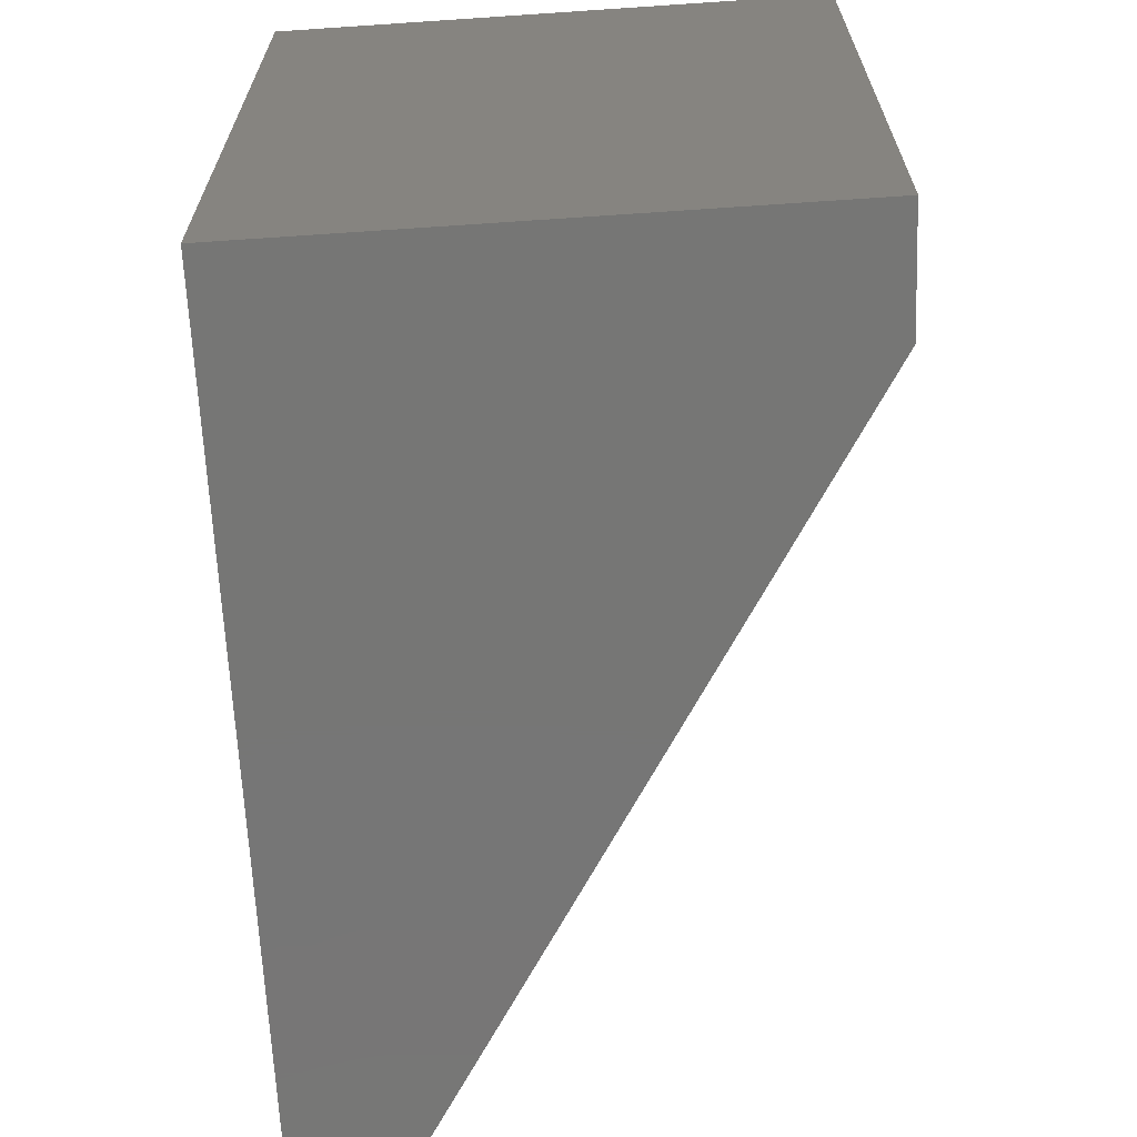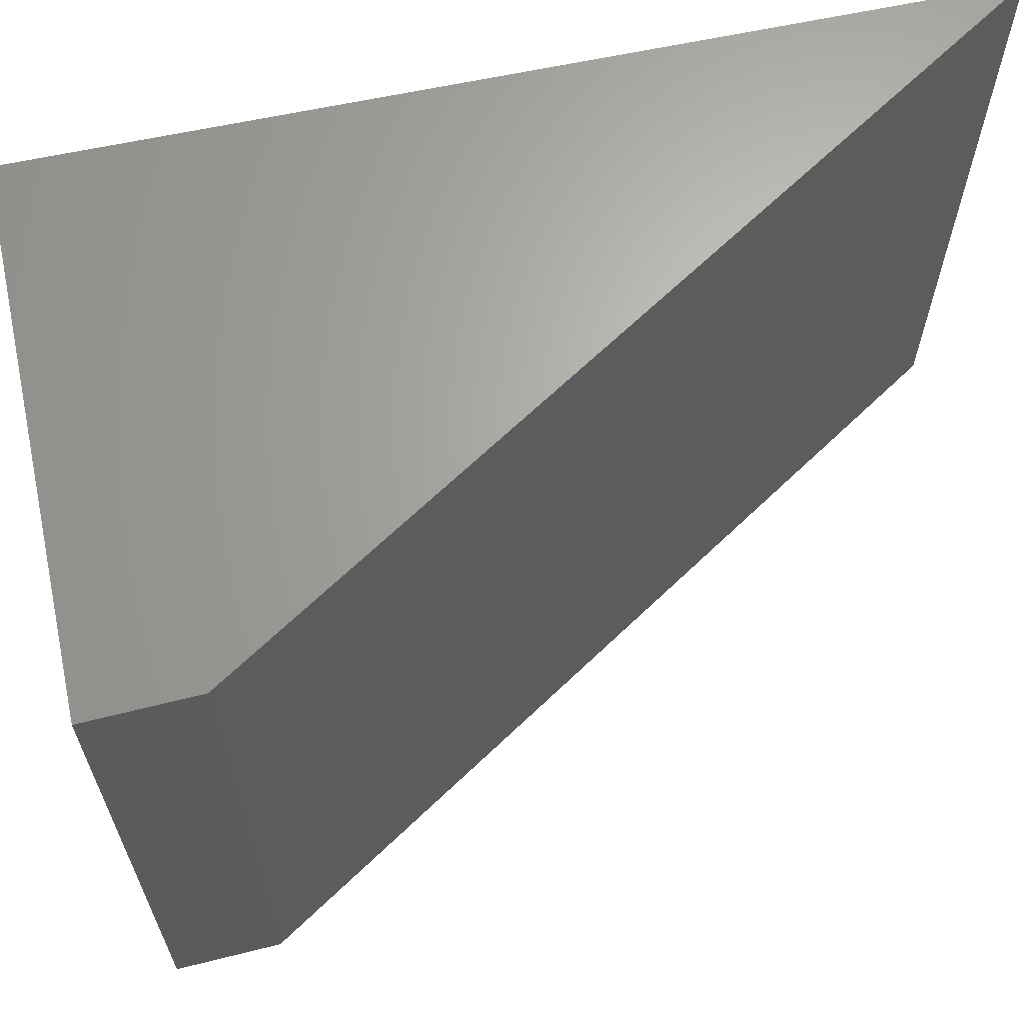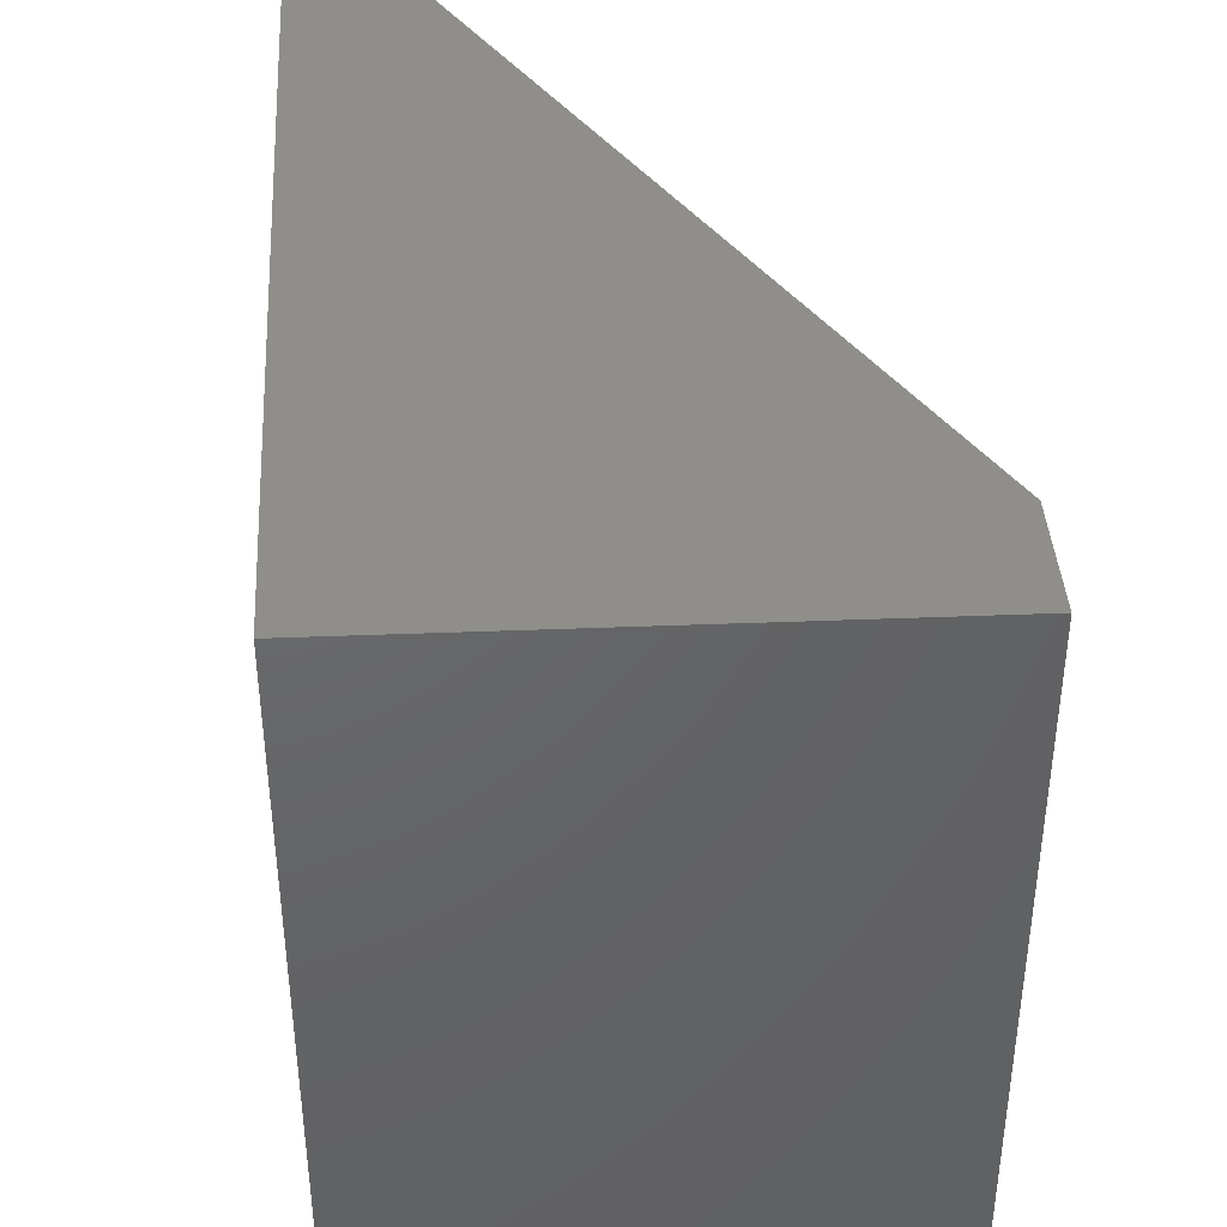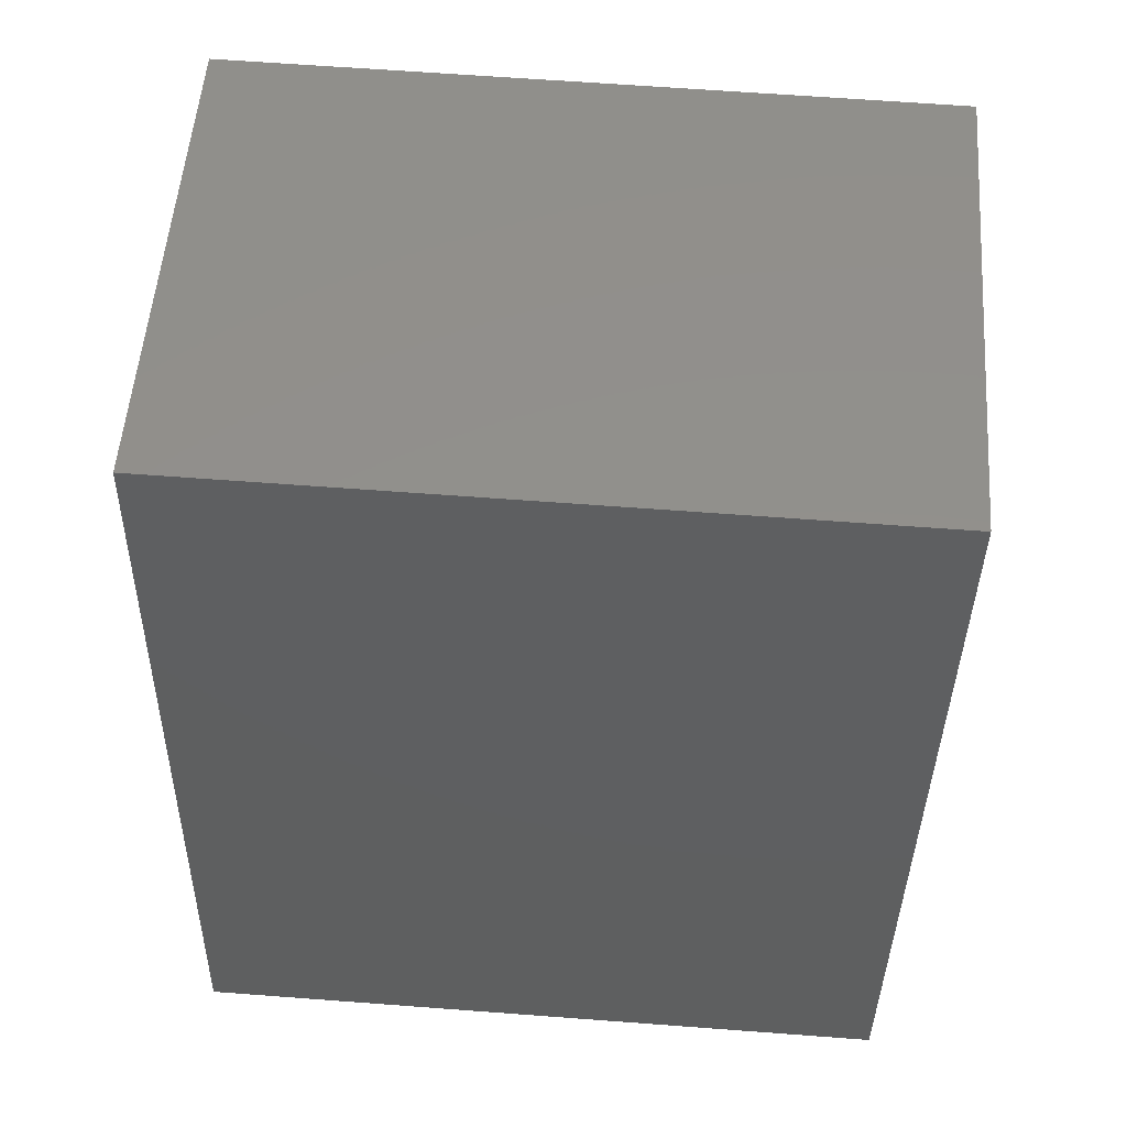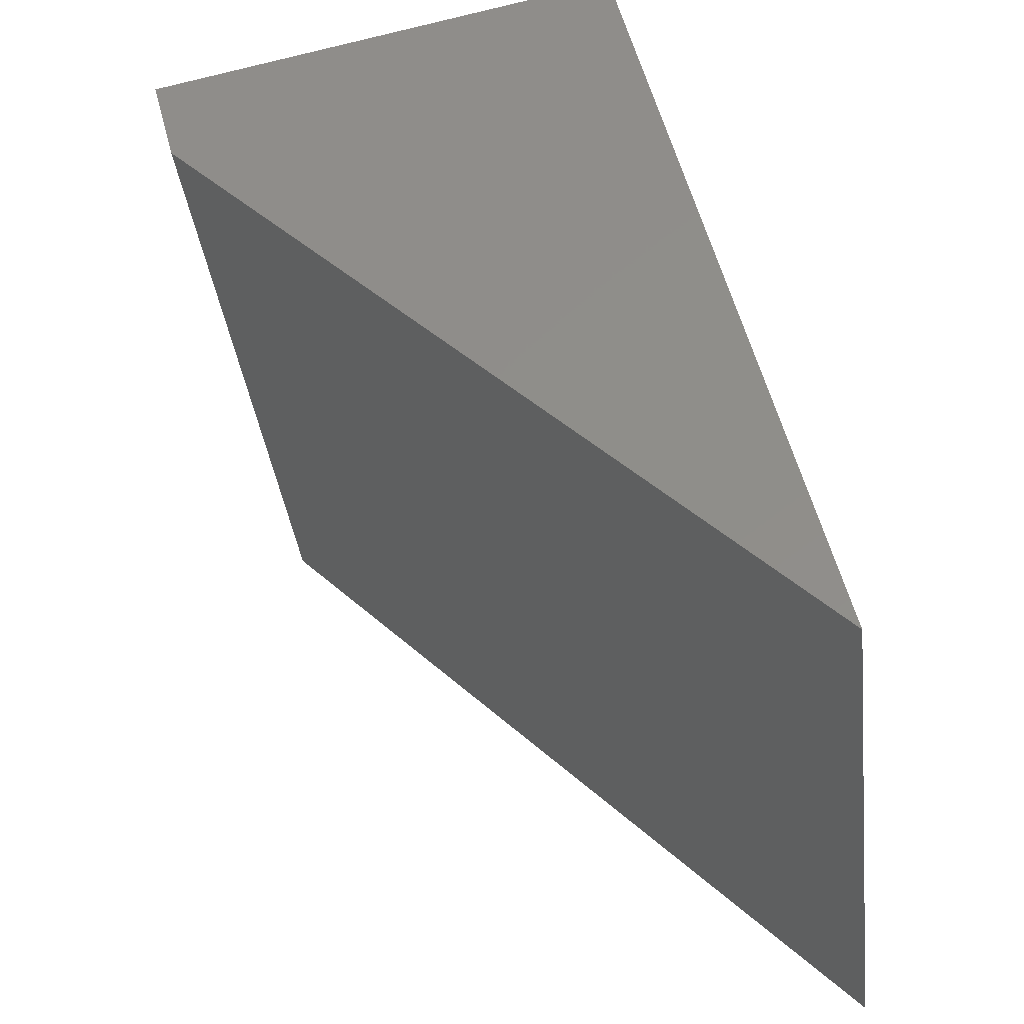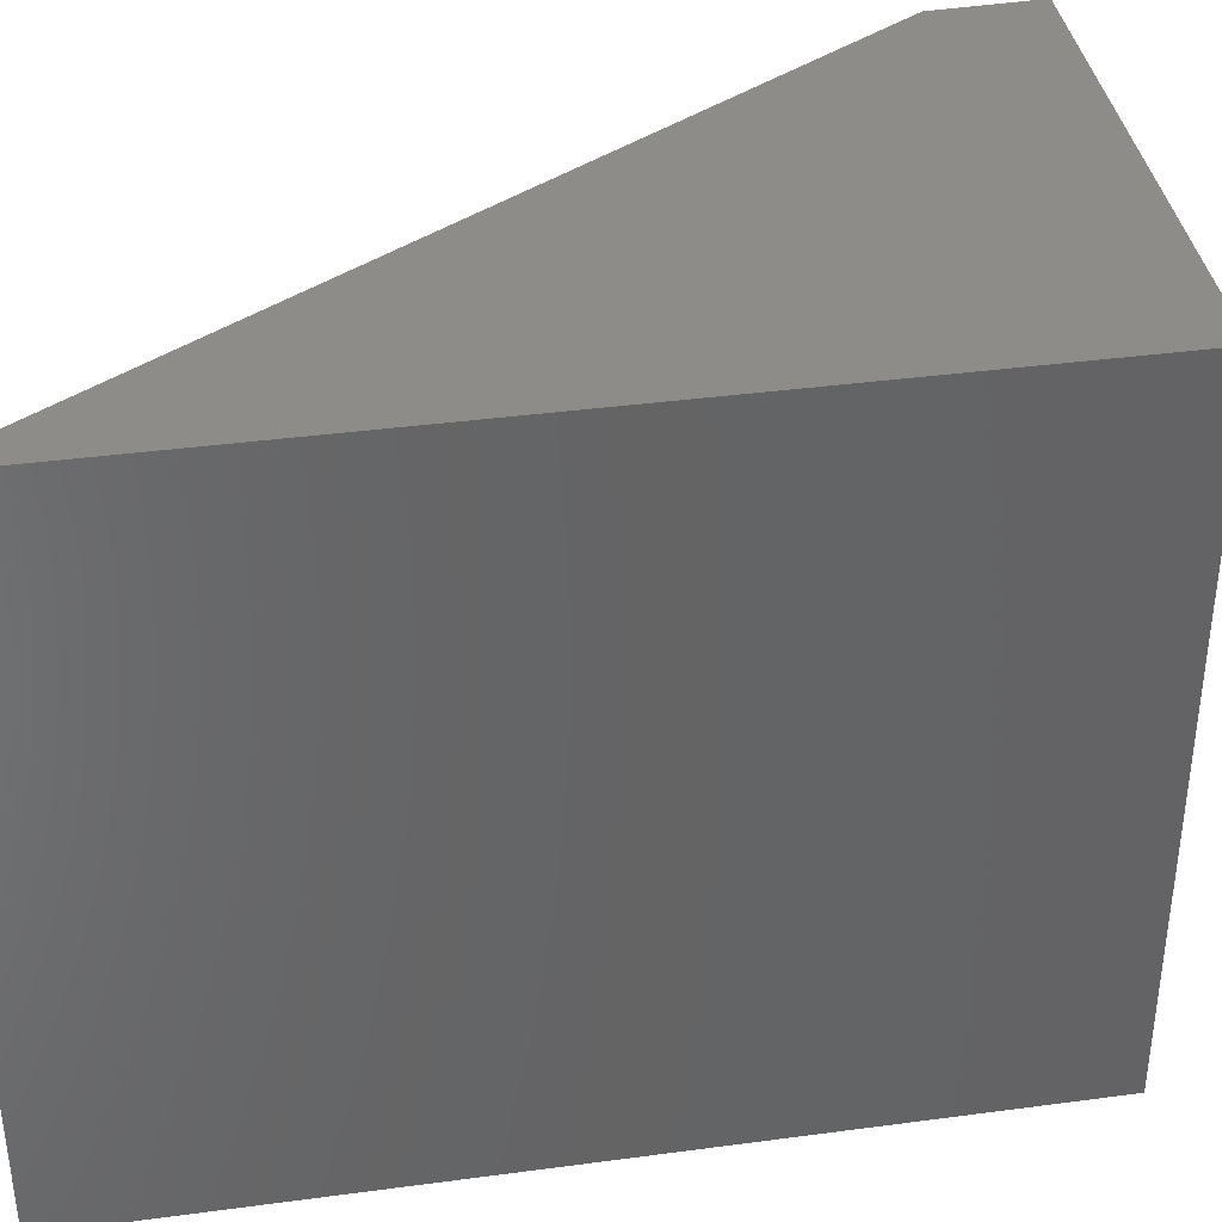
<metadata>
{"format":"stl","ext":"stl","renderer":"f3d","projection":"perspective","resolution":1024,"background":"white","views":[{"elev":-68.6,"azim":16.1,"up":"+Y"},{"elev":65.8,"azim":90.6,"up":"+Y"},{"elev":43.1,"azim":9.6,"up":"+Y"},{"elev":65.0,"azim":-85.7,"up":"+Z"},{"elev":-38.0,"azim":-173.0,"up":"+Z"},{"elev":38.0,"azim":-87.2,"up":"+Y"}]}
</metadata>
<code>
# stl→obj: 8 verts, 12 faces
v 0.3438 -0.1797 0.3125
v 0.6729 -0.1797 0.6457
v 0.4405 -0.1797 0.75
v 0.6862 -0.1797 0.6967
v 0.3438 0.1797 0.3125
v 0.4405 0.1797 0.75
v 0.6729 0.1797 0.6457
v 0.6862 0.1797 0.6967
f 1 2 3
f 3 2 4
f 5 6 7
f 7 6 8
f 8 6 4
f 4 6 3
f 1 5 2
f 2 5 7
f 2 7 4
f 4 7 8
f 3 6 1
f 1 6 5

</code>
